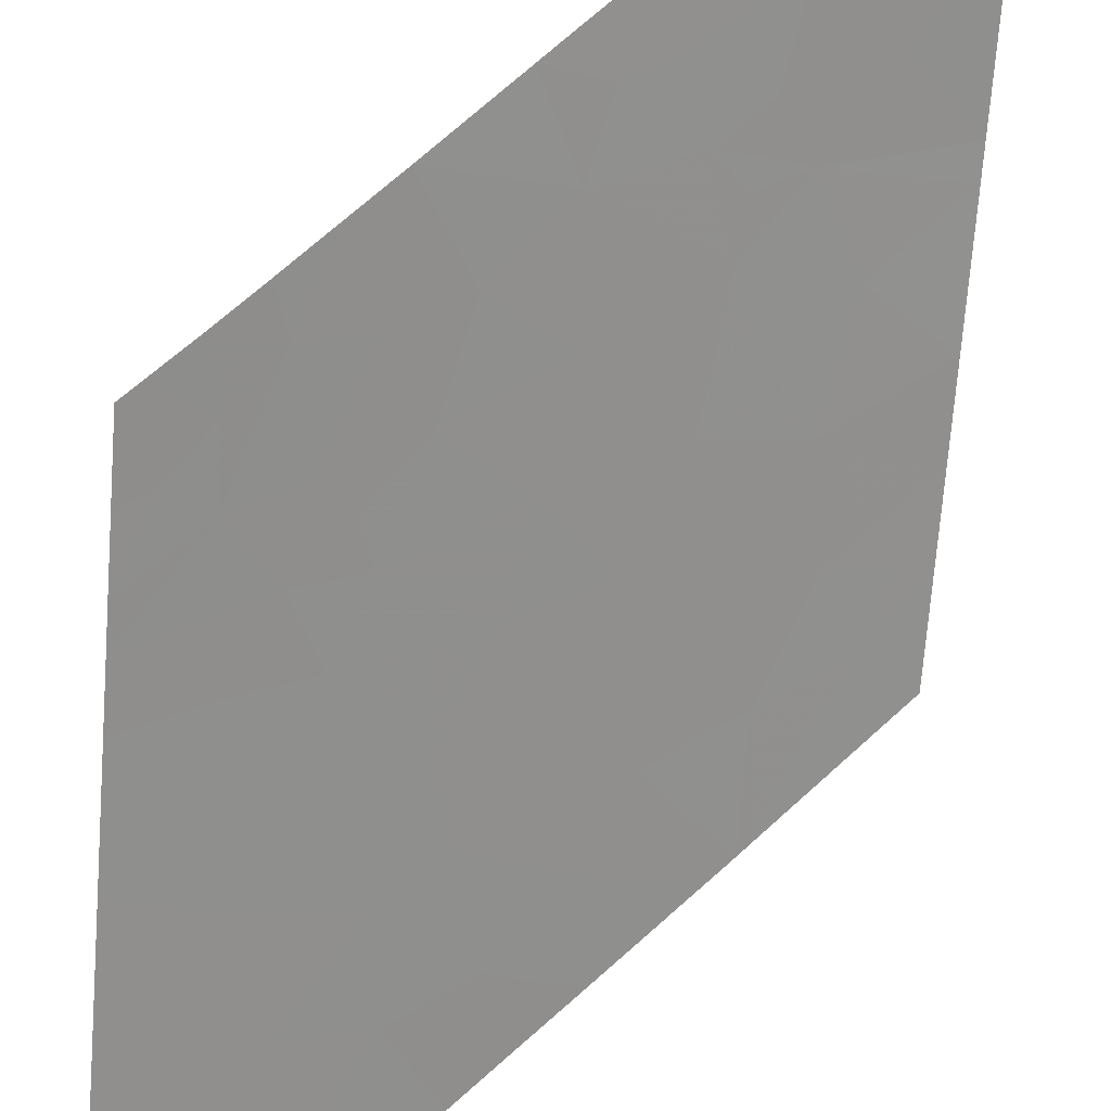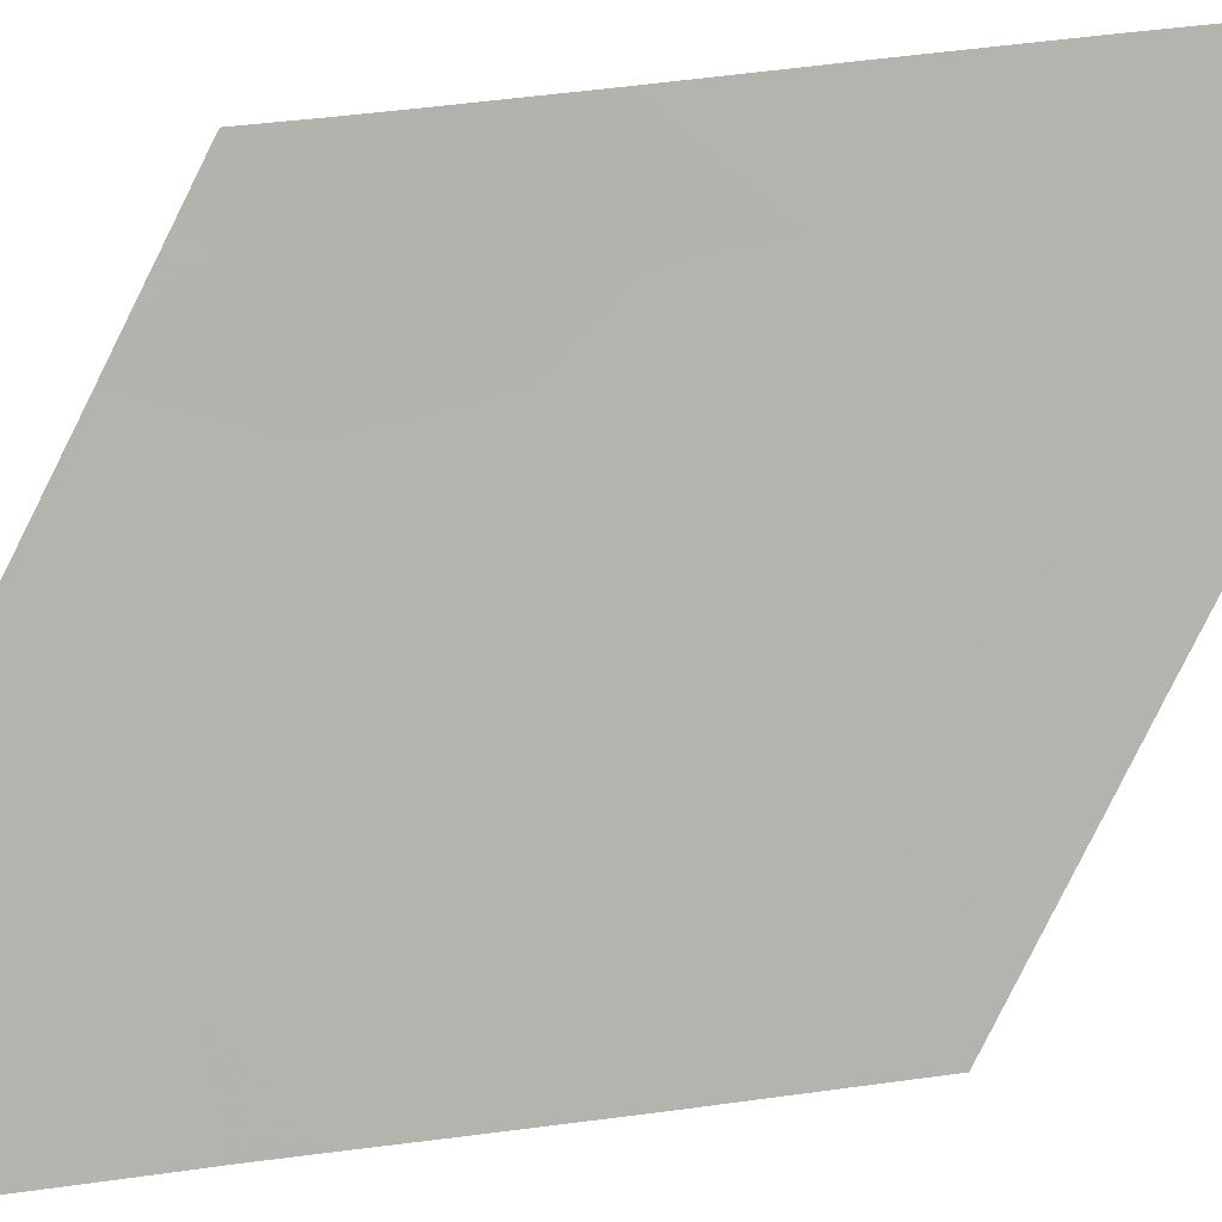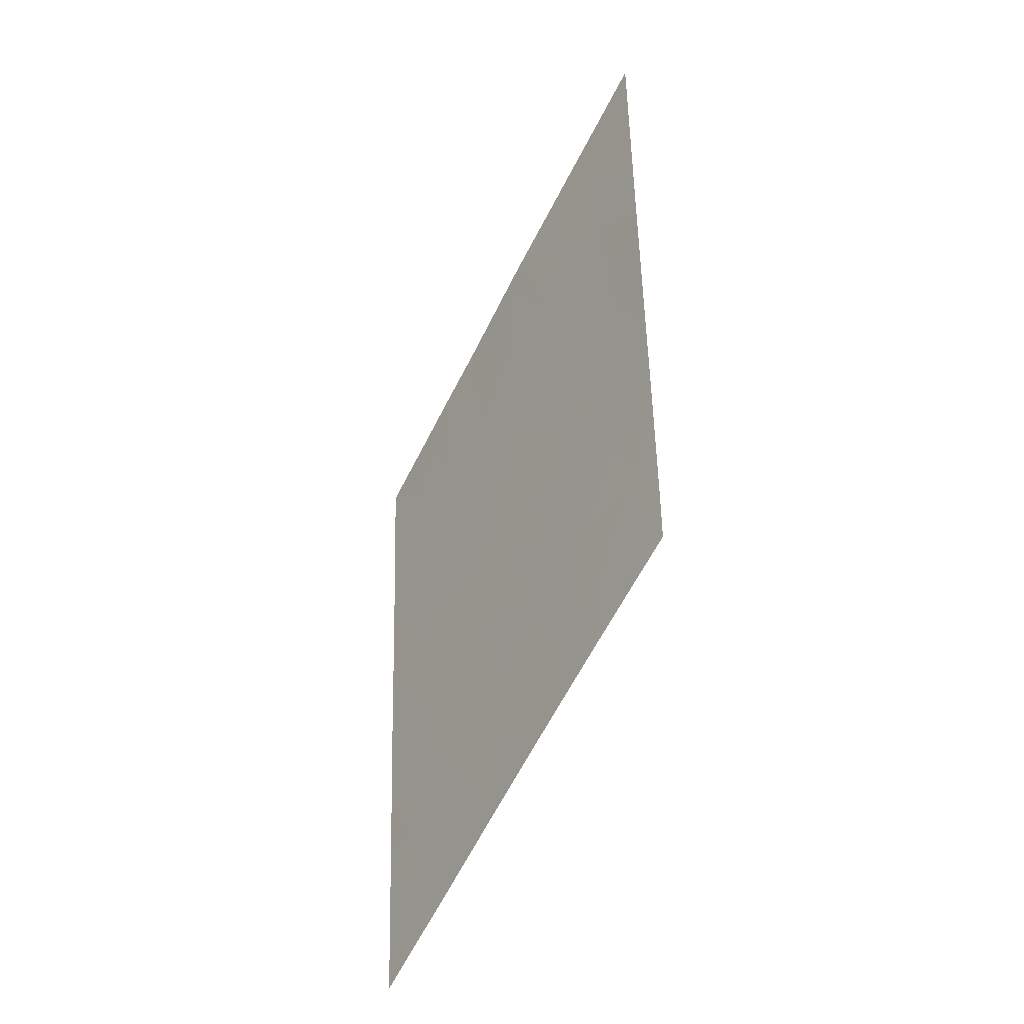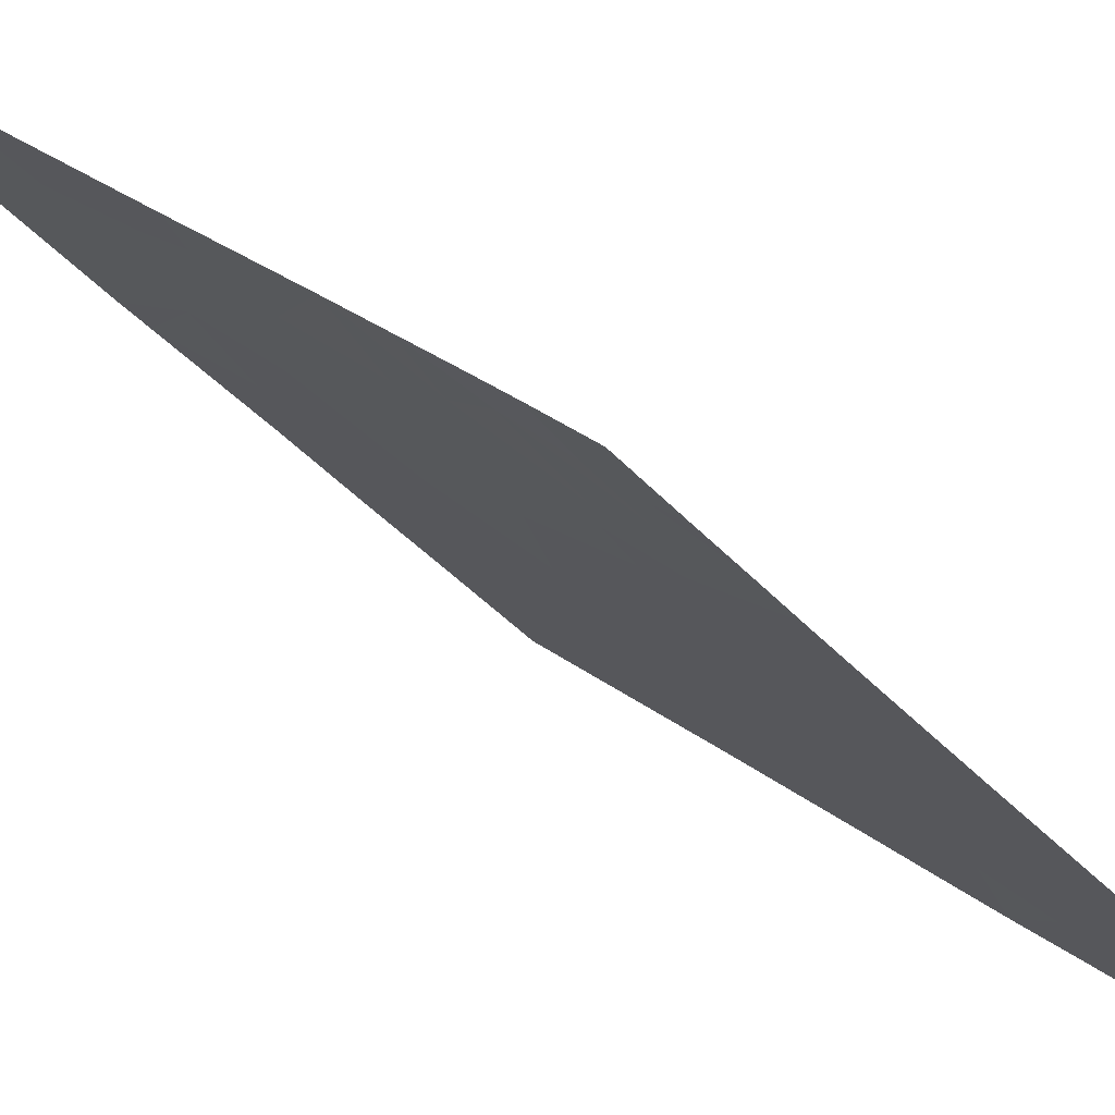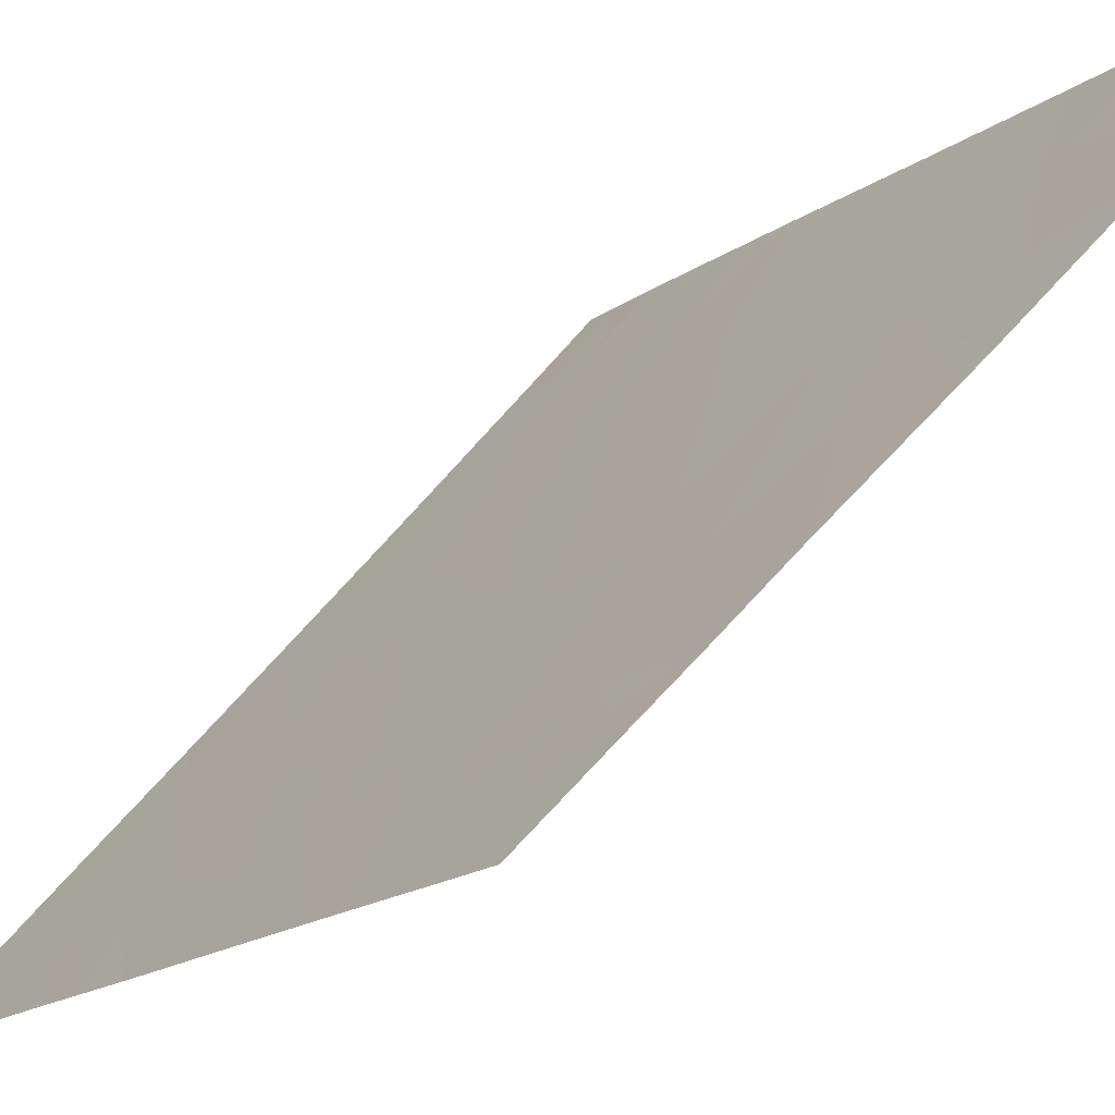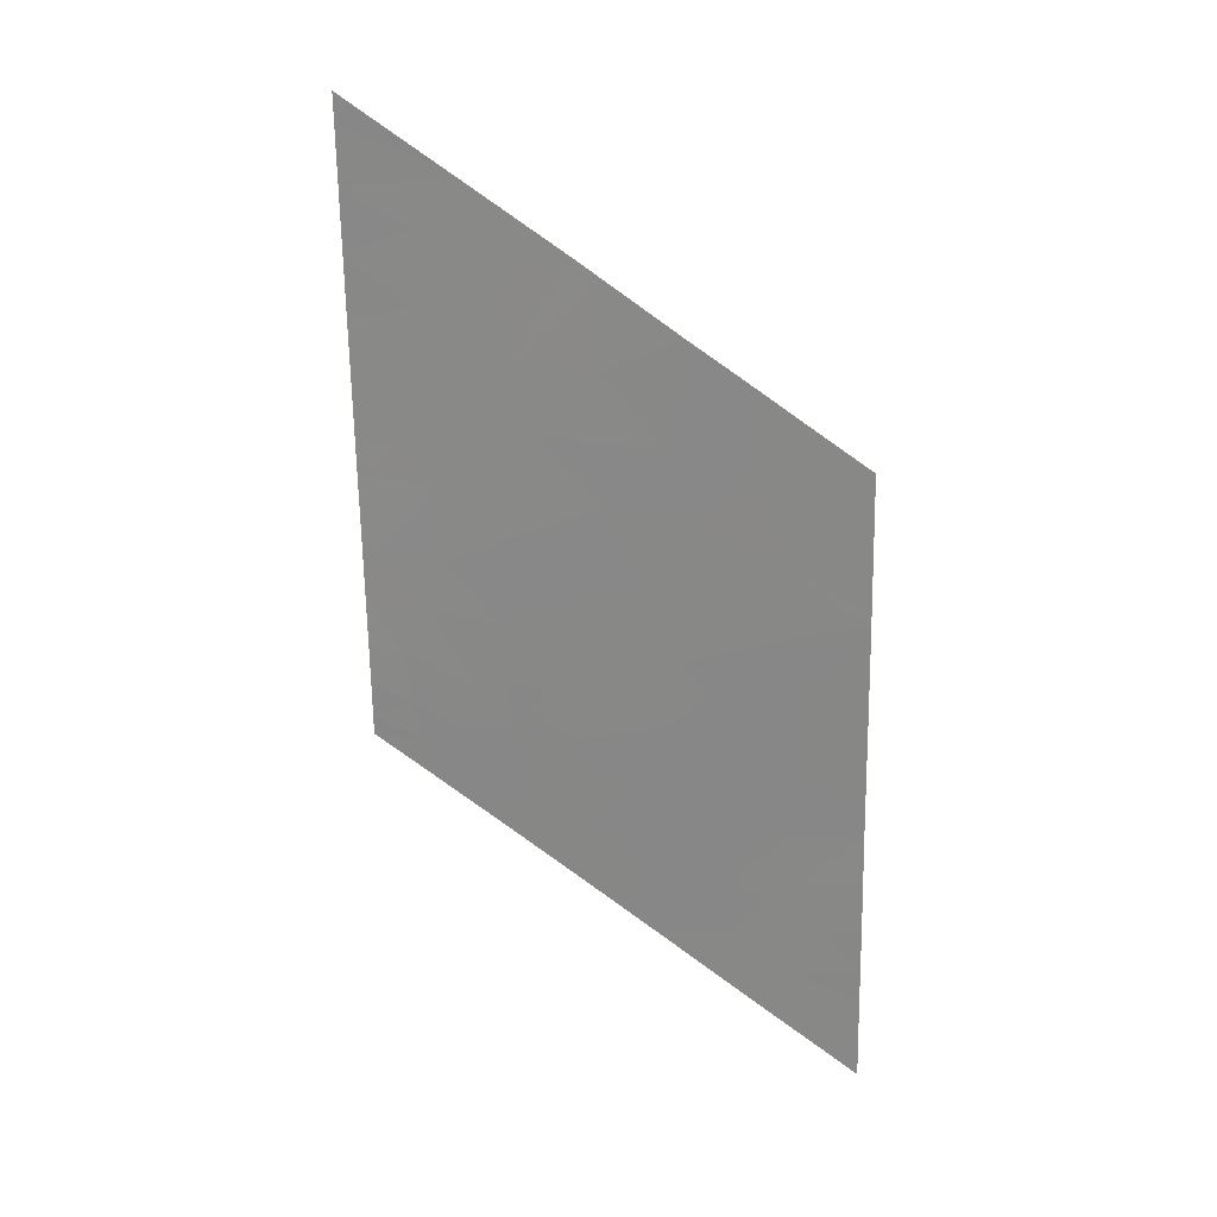
<metadata>
{"format":"obj","ext":"obj","renderer":"f3d","projection":"perspective","resolution":1024,"background":"white","views":[{"elev":66.8,"azim":-128.9,"up":"+Y"},{"elev":44.2,"azim":-95.6,"up":"+Y"},{"elev":-36.1,"azim":111.5,"up":"+Z"},{"elev":35.1,"azim":137.9,"up":"+Y"},{"elev":-16.4,"azim":-30.8,"up":"+Y"},{"elev":26.1,"azim":-106.0,"up":"+Z"}]}
</metadata>
<code>
v -16.98 22.12 4.018
v -17.02 22.02 4.329
v -17.11 21.94 3.846
v -18.15 20.77 -0.1128
v -18.38 20.4 0.07746
v -18.45 20.25 0.4733
v -18.13 20.75 0.3391
v -17.43 21.51 3.403
v -17.08 22.07 3.11
v -18.12 20.4 4.159
v -18.2 20.33 3.688
v -18.41 20 3.869
v -18.41 20 3.755
v -16.54 23 2.165
v -16.56 23 1.851
v -16.68 22.78 2.121
v -17.62 21.18 3.869
v -17.74 21.05 3.357
v -17.74 21.28 0.8564
v -17.53 21.64 0.5057
v -17.65 21.37 1.336
v -17.42 21.77 0.9151
v -18.22 20.45 2.136
v -17.98 20.84 1.786
v -17.97 20.89 1.349
v -18.3 20.36 1.641
v -17.34 21.54 4.327
v -17.66 21.04 4.617
v -17.04 22.19 2.461
v -17.11 22.13 2.042
v -17.25 21.92 2.006
v -17.75 21.18 1.857
v -17.4 21.73 1.661
v -17.32 21.75 2.7
v -16.82 22.49 2.853
v -17.54 21.44 2.358
v -17.78 21.08 2.358
v -16.51 23 2.467
v -16.49 23 2.826
v -16.77 22.61 2.476
v -16.44 23 3.421
v -16.75 22.54 3.398
v -18.04 20.54 3.97
v -17.94 20.72 3.671
v -17.91 20.7 4.37
v -16.58 23 1.455
v -16.57 23 1.605
v -16.78 22.71 1.254
v -16.79 22.67 1.464
v -18.47 20 2.897
v -16.74 22.73 1.759
v -18.52 20 1.989
v -16.94 22.48 1.093
v -17.92 20.9 2.117
v -16.82 22.34 4.291
v -16.6 22.62 4.632
v -16.9 22.15 4.884
v -17.82 21.23 0.2138
v -18.11 20.74 0.7795
v -16.26 23 6.017
v -16.27 23 5.817
v -16.33 22.91 5.949
v -16.72 22.35 5.56
v -17.93 20.77 3.305
v -16.76 22.29 5.517
v -16.61 22.55 5.157
v -16.33 23 4.971
v -16.3 23 5.388
v -17.62 21.28 2.87
v -17.3 21.53 4.977
v -16.84 22.35 3.938
v -17.91 20.83 3.053
v -18.59 20 0.8762
v -18.35 20.37 0.8247
v -16.77 22.28 5.509
v -16.98 22.33 1.982
v -17.27 21.92 1.783
v -18.55 20 1.563
v -18.57 20 1.241
v -18.26 20.47 1.167
v -17.16 22.09 1.667
v -18.64 20 0.1943
v -18.15 20.46 3.149
v -18.62 20 0.5256
v -17.21 22.09 0.8227
v -17.4 21.82 0.6335
v -17.21 21.66 5.068
v -18.48 20 2.819
v -18.1 20.59 2.592
v -18.28 20.58 -0.2453
v -16.61 22.68 4.004
v -16.41 23 3.76
v -16.58 22.76 3.693
v -16.36 23 4.499
v -18.67 20 -0.3617
v -18.65 20 -0.04441
v -18.52 20.23 -0.4905
v -17.3 21.92 1.266
v -18.68 20 -0.569
v -18.64 20.07 -0.6112
v -18.69 20 -0.6571
v -17.05 22.32 0.9838
v -16.42 23 3.633
v -18.48 20 2.675
v -16.92 22.46 1.593
f 3 1 2
f 7 5 4
f 7 6 5
f 9 3 8
f 12 11 10
f 12 13 11
f 16 15 14
f 18 8 17
f 22 19 20
f 22 21 19
f 26 24 23
f 26 25 24
f 17 27 28
f 31 30 29
f 33 32 21
f 29 9 34
f 29 35 9
f 32 36 37
f 40 38 39
f 39 35 40
f 42 39 41
f 42 35 39
f 44 43 11
f 42 9 35
f 17 28 45
f 45 44 17
f 49 46 47
f 49 48 46
f 10 11 43
f 50 11 13
f 51 47 15
f 51 49 47
f 10 43 45
f 26 23 52
f 49 53 48
f 16 14 38
f 16 51 15
f 32 37 54
f 57 2 55
f 55 56 57
f 59 7 58
f 62 61 60
f 62 63 61
f 18 44 64
f 68 65 66
f 66 67 68
f 69 8 18
f 27 70 28
f 2 71 55
f 72 18 64
f 74 73 6
f 66 65 75
f 76 16 40
f 40 29 76
f 77 31 33
f 25 32 24
f 80 78 79
f 80 26 78
f 77 81 31
f 6 82 5
f 26 80 25
f 44 83 64
f 6 84 82
f 22 86 85
f 3 71 1
f 42 71 3
f 3 9 42
f 72 64 83
f 2 87 70
f 70 27 2
f 89 83 88
f 89 72 83
f 74 79 73
f 74 80 79
f 90 4 5
f 56 67 66
f 25 19 21
f 81 77 33
f 19 58 20
f 72 69 18
f 93 92 91
f 3 2 27
f 68 63 65
f 68 61 63
f 91 92 94
f 94 56 91
f 97 96 95
f 97 90 96
f 22 20 86
f 89 54 37
f 89 23 54
f 24 32 54
f 54 23 24
f 72 37 69
f 72 89 37
f 57 75 87
f 26 52 78
f 57 66 75
f 57 56 66
f 98 21 22
f 98 33 21
f 29 40 35
f 93 71 42
f 101 100 99
f 17 3 27
f 17 8 3
f 2 1 71
f 98 85 102
f 102 81 98
f 103 93 41
f 34 69 36
f 25 21 32
f 89 88 104
f 104 23 89
f 44 45 43
f 33 36 32
f 33 31 36
f 7 4 58
f 74 6 7
f 7 59 74
f 91 55 71
f 91 56 55
f 59 58 19
f 19 25 59
f 18 17 44
f 98 81 33
f 56 94 67
f 31 34 36
f 31 29 34
f 34 8 69
f 34 9 8
f 100 97 95
f 40 16 38
f 83 50 88
f 5 82 96
f 96 90 5
f 81 30 31
f 99 100 95
f 105 51 16
f 16 76 105
f 42 41 93
f 93 103 92
f 83 11 50
f 83 44 11
f 6 73 84
f 105 53 49
f 30 81 76
f 81 105 76
f 30 76 29
f 69 37 36
f 57 87 2
f 105 49 51
f 23 104 52
f 93 91 71
f 80 74 59
f 80 59 25
f 105 102 53
f 105 81 102
f 98 22 85

</code>
